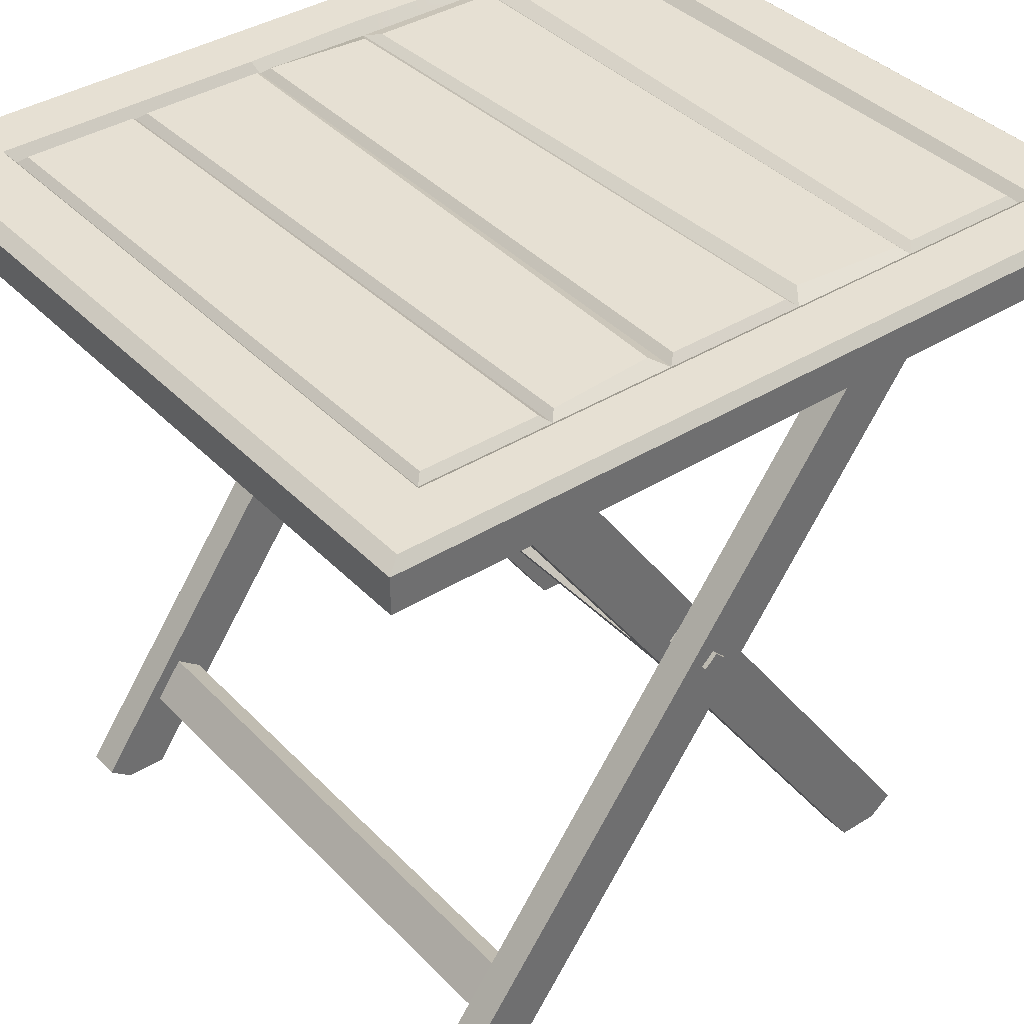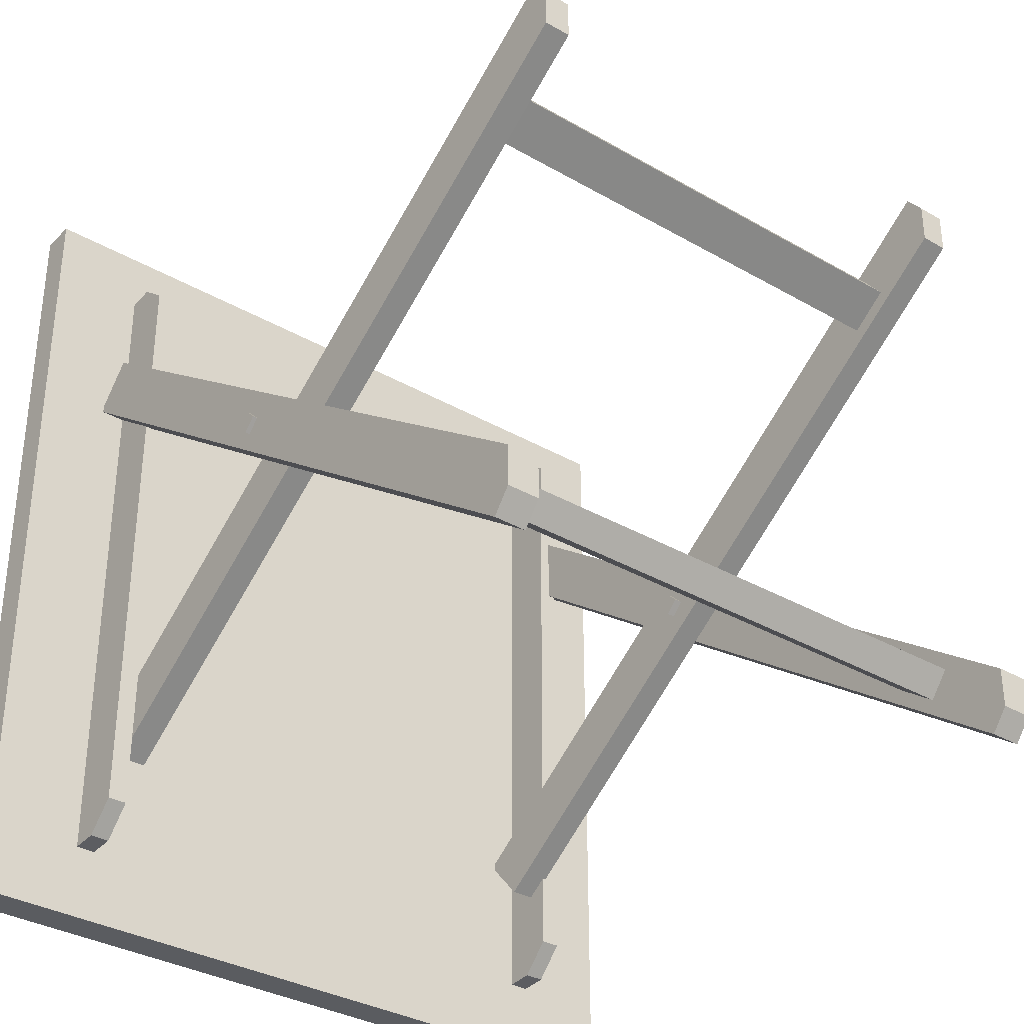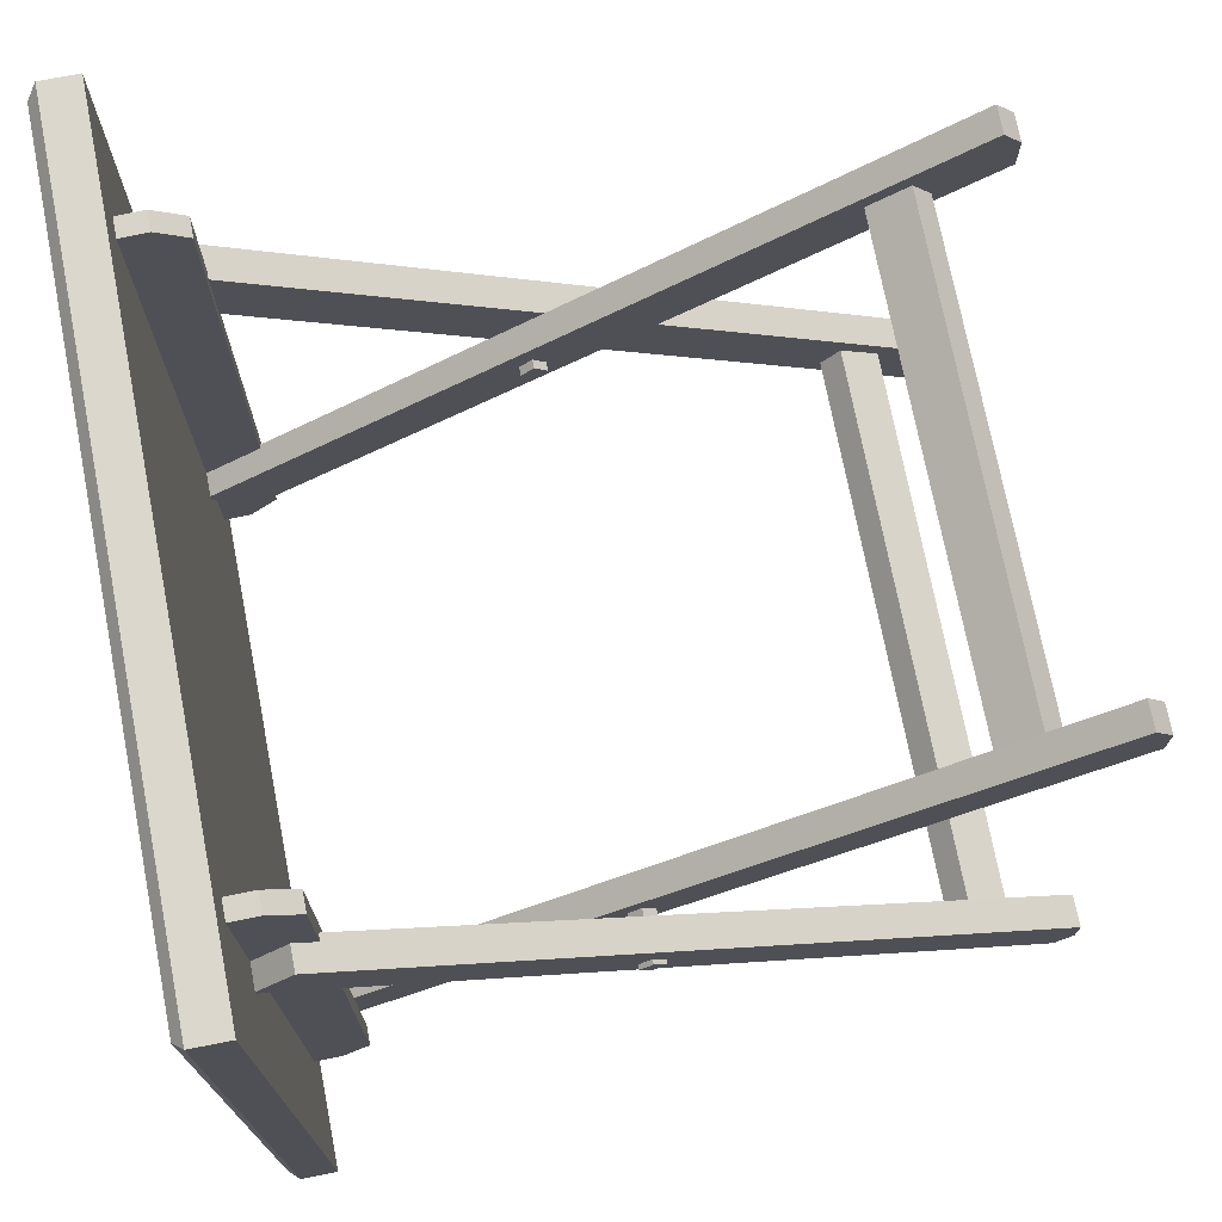
<metadata>
{"format":"obj","ext":"obj","renderer":"f3d","projection":"perspective","resolution":1024,"background":"white","views":[{"elev":38.4,"azim":-128.2,"up":"+Y"},{"elev":-34.0,"azim":-38.1,"up":"+Z"},{"elev":73.2,"azim":-101.0,"up":"+Z"}]}
</metadata>
<code>
g SM_Prop_Cafe_Table_Folding_01
v -0.2919 0.373 -0.01005
v -0.2919 0.3846 -0.02165
v -0.2919 0.3846 0.00156
v -0.2919 0.3962 -0.01005
v -0.216 0.3846 0.00156
v -0.216 0.3962 -0.01005
v -0.216 0.373 -0.01005
v -0.216 0.3846 -0.02165
v 0.2195 0.373 -0.01005
v 0.2195 0.3846 -0.02165
v 0.2195 0.3846 0.00156
v 0.2195 0.3962 -0.01005
v 0.2954 0.3846 0.00156
v 0.2954 0.3962 -0.01005
v 0.2954 0.373 -0.01005
v 0.2954 0.3846 -0.02165
v -0.2201 0.01637 0.283
v -0.2201 0.6482 -0.2302
v -0.2201 0.6851 -0.1888
v -0.2457 0.6482 -0.2302
v -0.2457 0.6851 -0.1888
v -0.2457 0.01637 0.283
v -0.2201 0 0.2623
v -0.2201 4.768e-08 0.2247
v -0.2457 4.768e-08 0.2247
v -0.2457 0 0.2623
v -0.2284 0.08128 0.2199
v -0.2284 0.1169 0.1938
v -0.2284 0.09949 0.1714
v 0.2359 0.09949 0.1714
v 0.2359 0.08083 0.2194
v 0.2359 0.1169 0.1938
v -0.2284 0.06295 0.1964
v 0.2359 0.06341 0.197
v 0.2273 0.01637 0.283
v 0.2273 0.6482 -0.2302
v 0.2273 0.6851 -0.1888
v 0.2529 0.6482 -0.2302
v 0.2529 0.6851 -0.1888
v 0.2529 0.01637 0.283
v 0.2273 0 0.2623
v 0.2273 4.768e-08 0.2247
v 0.2529 4.768e-08 0.2247
v 0.2529 0 0.2623
v 0.2603 0.01637 -0.3075
v 0.2603 0.6471 0.2182
v 0.2603 0.684 0.1768
v 0.29 0.6471 0.2182
v 0.29 0.684 0.1768
v 0.29 0.01637 -0.3075
v 0.2603 0 -0.2868
v 0.2603 4.768e-08 -0.2492
v 0.29 4.768e-08 -0.2492
v 0.29 0 -0.2868
v 0.2699 0.08128 -0.2444
v 0.2699 0.1169 -0.2183
v 0.2699 0.09949 -0.196
v -0.2679 0.09949 -0.196
v -0.2679 0.08083 -0.2439
v -0.2679 0.1169 -0.2183
v 0.2699 0.06295 -0.221
v -0.2679 0.06341 -0.2215
v -0.2579 0.01637 -0.3075
v -0.2579 0.6471 0.2182
v -0.2579 0.684 0.1768
v -0.2875 0.6471 0.2182
v -0.2875 0.684 0.1768
v -0.2875 0.01637 -0.3075
v -0.2579 0 -0.2868
v -0.2579 4.768e-08 -0.2492
v -0.2875 4.768e-08 -0.2492
v -0.2875 0 -0.2868
v -0.2646 0.6816 -0.3167
v -0.2646 0.6817 0.3271
v -0.2464 0.6817 0.3271
v -0.2464 0.6816 -0.3167
v -0.2646 0.6266 0.3054
v -0.2646 0.655 0.3288
v -0.2464 0.6266 0.3054
v -0.2464 0.655 0.3288
v 0.2496 0.6816 -0.3167
v 0.2496 0.6817 0.3271
v 0.2678 0.6817 0.3271
v 0.2678 0.6816 -0.3167
v 0.2496 0.6266 0.3054
v 0.2496 0.655 0.3288
v 0.2678 0.6266 0.3054
v 0.2678 0.655 0.3288
v 0.355 0.6804 0.3862
v -0.355 0.6804 0.3862
v 0.355 0.6804 -0.3862
v -0.355 0.6804 -0.3862
v 0.2852 0.6804 0.3102
v -0.2852 0.6804 0.3102
v -0.2852 0.6804 -0.3102
v 0.2852 0.6804 -0.3102
v -0.2852 0.6804 0.1861
v 0.2852 0.6804 0.1861
v -0.2852 0.6804 0.06205
v 0.2852 0.6804 0.06205
v -0.2852 0.6804 -0.06205
v 0.2852 0.6804 -0.06205
v -0.2852 0.6804 -0.1861
v 0.2852 0.6804 -0.1861
v 0.355 0.7147 -0.3862
v -0.355 0.7147 -0.3862
v 0.355 0.7147 0.3862
v -0.355 0.7147 0.3862
v 0.2852 0.7147 -0.3102
v -0.2852 0.7147 -0.3102
v -0.2852 0.7147 0.3102
v 0.2852 0.7147 0.3102
v -0.2852 0.7147 -0.1861
v 0.2852 0.7147 -0.1921
v -0.2852 0.7147 -0.07028
v 0.2852 0.7147 -0.06205
v -0.2852 0.7147 0.06205
v 0.2852 0.7147 0.05162
v -0.2852 0.7147 0.1845
v 0.2852 0.7147 0.192
v 0.2777 0.7209 -0.303
v -0.2778 0.7209 -0.303
v -0.2778 0.7209 -0.1937
v 0.2777 0.7209 -0.1989
v -0.2777 0.7209 -0.1792
v 0.2778 0.7209 -0.1844
v -0.2712 0.7209 -0.08227
v 0.2778 0.7209 -0.06983
v -0.2779 0.7209 -0.06249
v 0.2777 0.7209 -0.05524
v -0.2779 0.7209 0.05413
v 0.2702 0.7209 0.04255
v -0.2686 0.7209 0.07465
v 0.2677 0.7209 0.06003
v -0.2777 0.7209 0.1771
v 0.2677 0.7209 0.1837
v -0.2778 0.7209 0.1921
v 0.2696 0.7209 0.2075
v -0.2778 0.7209 0.303
v 0.2777 0.7209 0.303
v 0.3468 0.7238 -0.3737
v -0.3468 0.7238 -0.3737
v -0.2963 0.7238 -0.3178
v 0.2937 0.7238 -0.3177
v -0.2963 0.7238 -0.07304
v -0.2963 0.7238 -0.189
v 0.3468 0.7238 0.3737
v -0.3468 0.7238 0.3737
v 0.3011 0.7238 0.3253
v -0.2963 0.7238 0.3177
v 0.2976 0.7238 0.05521
v 0.2937 0.7238 0.1939
v -0.2963 0.7238 0.06518
v -0.2963 0.7238 0.1871
v 0.2937 0.7238 -0.06518
v 0.2937 0.7238 -0.1943
v -0.2646 0.6549 -0.3151
v -0.2646 0.6282 -0.2867
v -0.2464 0.6282 -0.2867
v -0.2464 0.6549 -0.3151
v 0.2496 0.6549 -0.3151
v 0.2496 0.6282 -0.2867
v 0.2678 0.6282 -0.2867
v 0.2678 0.6549 -0.3151
v -0.2919 0.3846 0.00156
v -0.2919 0.3962 -0.01005
v -0.216 0.3846 0.00156
v -0.216 0.3962 -0.01005
v -0.216 0.373 -0.01005
v -0.216 0.3846 -0.02165
v -0.2919 0.3846 -0.02165
v -0.2919 0.373 -0.01005
v -0.2919 0.3846 -0.02165
v -0.216 0.3846 -0.02165
v -0.216 0.3962 -0.01005
v -0.2919 0.3962 -0.01005
v -0.216 0.373 -0.01005
v -0.2919 0.373 -0.01005
v -0.2919 0.3846 0.00156
v -0.216 0.3846 0.00156
v 0.2195 0.3846 0.00156
v 0.2195 0.3962 -0.01005
v 0.2954 0.3846 0.00156
v 0.2954 0.3962 -0.01005
v 0.2954 0.373 -0.01005
v 0.2954 0.3846 -0.02165
v 0.2195 0.3846 -0.02165
v 0.2195 0.373 -0.01005
v 0.2195 0.3846 -0.02165
v 0.2954 0.3846 -0.02165
v 0.2954 0.3962 -0.01005
v 0.2195 0.3962 -0.01005
v 0.2954 0.373 -0.01005
v 0.2195 0.373 -0.01005
v 0.2195 0.3846 0.00156
v 0.2954 0.3846 0.00156
v -0.2457 0.6482 -0.2302
v -0.2457 0.6851 -0.1888
v -0.2457 0.01637 0.283
v -0.2457 0 0.2623
v -0.2201 0.01637 0.283
v -0.2457 0.01637 0.283
v -0.2457 0.6851 -0.1888
v -0.2201 0.6851 -0.1888
v -0.2457 4.768e-08 0.2247
v -0.2201 0.6482 -0.2302
v -0.2457 0.6482 -0.2302
v -0.2201 4.768e-08 0.2247
v -0.2201 0 0.2623
v -0.2201 0.01637 0.283
v -0.2201 0.6482 -0.2302
v -0.2201 0.6851 -0.1888
v -0.2201 0 0.2623
v -0.2201 4.768e-08 0.2247
v -0.2457 4.768e-08 0.2247
v -0.2457 0 0.2623
v -0.2284 0.1169 0.1938
v -0.2284 0.09949 0.1714
v 0.2359 0.09949 0.1714
v 0.2359 0.1169 0.1938
v 0.2359 0.08083 0.2194
v 0.2359 0.06341 0.197
v -0.2284 0.06295 0.1964
v -0.2284 0.08128 0.2199
v 0.2529 0.6482 -0.2302
v 0.2529 0.6851 -0.1888
v 0.2529 0.01637 0.283
v 0.2529 0 0.2623
v 0.2273 0.01637 0.283
v 0.2273 0.6851 -0.1888
v 0.2529 0.6851 -0.1888
v 0.2529 0.01637 0.283
v 0.2529 4.768e-08 0.2247
v 0.2529 0.6482 -0.2302
v 0.2273 0.6482 -0.2302
v 0.2273 0.01637 0.283
v 0.2273 0 0.2623
v 0.2273 4.768e-08 0.2247
v 0.2273 0.6482 -0.2302
v 0.2273 0.6851 -0.1888
v 0.2273 0 0.2623
v 0.2529 0 0.2623
v 0.2529 4.768e-08 0.2247
v 0.2273 4.768e-08 0.2247
v 0.29 0.6471 0.2182
v 0.29 0.684 0.1768
v 0.29 0.01637 -0.3075
v 0.29 0 -0.2868
v 0.2603 0.01637 -0.3075
v 0.29 0.01637 -0.3075
v 0.29 0.684 0.1768
v 0.2603 0.684 0.1768
v 0.29 4.768e-08 -0.2492
v 0.2603 0.6471 0.2182
v 0.29 0.6471 0.2182
v 0.2603 4.768e-08 -0.2492
v 0.2603 0 -0.2868
v 0.2603 0.01637 -0.3075
v 0.2603 0.6471 0.2182
v 0.2603 0.684 0.1768
v 0.2603 0 -0.2868
v 0.2603 4.768e-08 -0.2492
v 0.29 4.768e-08 -0.2492
v 0.29 0 -0.2868
v 0.2699 0.1169 -0.2183
v 0.2699 0.09949 -0.196
v -0.2679 0.09949 -0.196
v -0.2679 0.1169 -0.2183
v -0.2679 0.08083 -0.2439
v -0.2679 0.06341 -0.2215
v 0.2699 0.06295 -0.221
v 0.2699 0.08128 -0.2444
v -0.2875 0.6471 0.2182
v -0.2875 0.684 0.1768
v -0.2875 0.01637 -0.3075
v -0.2875 0 -0.2868
v -0.2579 0.01637 -0.3075
v -0.2579 0.684 0.1768
v -0.2875 0.684 0.1768
v -0.2875 0.01637 -0.3075
v -0.2875 4.768e-08 -0.2492
v -0.2875 0.6471 0.2182
v -0.2579 0.6471 0.2182
v -0.2579 0.01637 -0.3075
v -0.2579 0 -0.2868
v -0.2579 4.768e-08 -0.2492
v -0.2579 0.6471 0.2182
v -0.2579 0.684 0.1768
v -0.2579 0 -0.2868
v -0.2875 0 -0.2868
v -0.2875 4.768e-08 -0.2492
v -0.2579 4.768e-08 -0.2492
v -0.2464 0.655 0.3288
v -0.2464 0.6817 0.3271
v -0.2464 0.6816 -0.3167
v -0.2464 0.6549 -0.3151
v -0.2646 0.6816 -0.3167
v -0.2464 0.6816 -0.3167
v -0.2464 0.6817 0.3271
v -0.2646 0.6817 0.3271
v -0.2464 0.6266 0.3054
v -0.2464 0.6282 -0.2867
v -0.2646 0.6266 0.3054
v -0.2646 0.655 0.3288
v -0.2464 0.655 0.3288
v -0.2464 0.6266 0.3054
v 0.2678 0.655 0.3288
v 0.2678 0.6817 0.3271
v 0.2678 0.6816 -0.3167
v 0.2678 0.6549 -0.3151
v 0.2496 0.6816 -0.3167
v 0.2678 0.6816 -0.3167
v 0.2678 0.6817 0.3271
v 0.2496 0.6817 0.3271
v 0.2678 0.6266 0.3054
v 0.2678 0.6282 -0.2867
v 0.2496 0.6266 0.3054
v 0.2496 0.655 0.3288
v 0.2678 0.655 0.3288
v 0.2678 0.6266 0.3054
v 0.355 0.6804 -0.3862
v -0.355 0.6804 -0.3862
v 0.355 0.6804 0.3862
v -0.355 0.6804 0.3862
v -0.355 0.6804 -0.3862
v -0.355 0.7147 -0.3862
v -0.355 0.7147 0.3862
v -0.355 0.6804 0.3862
v 0.355 0.6804 0.3862
v 0.355 0.7147 0.3862
v 0.355 0.7147 -0.3862
v 0.355 0.6804 -0.3862
v 0.2777 0.7209 -0.303
v -0.2778 0.7209 -0.303
v -0.2852 0.7147 -0.3102
v -0.2778 0.7209 -0.303
v -0.2778 0.7209 -0.1937
v -0.2852 0.7147 -0.1861
v -0.2778 0.7209 -0.1937
v 0.2777 0.7209 -0.1989
v 0.2852 0.7147 -0.1921
v 0.2777 0.7209 -0.1989
v 0.2777 0.7209 -0.303
v 0.2852 0.7147 -0.3102
v 0.2852 0.7147 -0.1921
v 0.2778 0.7209 -0.1844
v -0.2777 0.7209 -0.1792
v -0.2852 0.7147 -0.1861
v -0.2852 0.7147 -0.1861
v -0.2777 0.7209 -0.1792
v -0.2712 0.7209 -0.08227
v -0.2852 0.7147 -0.07028
v -0.2712 0.7209 -0.08227
v 0.2778 0.7209 -0.06983
v 0.2852 0.7147 -0.06205
v 0.2778 0.7209 -0.06983
v 0.2778 0.7209 -0.1844
v 0.2852 0.7147 -0.1921
v 0.2852 0.7147 -0.06205
v 0.2777 0.7209 -0.05524
v -0.2779 0.7209 -0.06249
v -0.2852 0.7147 -0.07028
v -0.2852 0.7147 -0.07028
v -0.2779 0.7209 -0.06249
v -0.2779 0.7209 0.05413
v -0.2852 0.7147 0.06205
v -0.2779 0.7209 0.05413
v 0.2702 0.7209 0.04255
v 0.2852 0.7147 0.05162
v 0.2702 0.7209 0.04255
v 0.2777 0.7209 -0.05524
v 0.2852 0.7147 -0.06205
v 0.2852 0.7147 0.05162
v 0.2677 0.7209 0.06003
v -0.2686 0.7209 0.07465
v -0.2852 0.7147 0.06205
v -0.2852 0.7147 0.06205
v -0.2686 0.7209 0.07465
v -0.2777 0.7209 0.1771
v -0.2852 0.7147 0.1845
v -0.2777 0.7209 0.1771
v 0.2677 0.7209 0.1837
v 0.2852 0.7147 0.192
v 0.2677 0.7209 0.1837
v 0.2677 0.7209 0.06003
v 0.2852 0.7147 0.05162
v 0.2852 0.7147 0.192
v 0.2696 0.7209 0.2075
v -0.2778 0.7209 0.1921
v -0.2852 0.7147 0.1845
v -0.2852 0.7147 0.1845
v -0.2778 0.7209 0.1921
v -0.2778 0.7209 0.303
v -0.2852 0.7147 0.3102
v -0.2778 0.7209 0.303
v 0.2777 0.7209 0.303
v 0.2852 0.7147 0.3102
v 0.2777 0.7209 0.303
v 0.2696 0.7209 0.2075
v 0.2852 0.7147 0.192
v 0.355 0.7147 -0.3862
v 0.3468 0.7238 -0.3737
v -0.3468 0.7238 -0.3737
v -0.355 0.7147 -0.3862
v -0.2852 0.7147 -0.3102
v -0.2963 0.7238 -0.3178
v 0.2937 0.7238 -0.3177
v 0.2852 0.7147 -0.3102
v -0.2852 0.7147 -0.07028
v -0.2963 0.7238 -0.07304
v -0.2963 0.7238 -0.189
v -0.2852 0.7147 -0.1861
v -0.2963 0.7238 -0.3178
v -0.2852 0.7147 -0.3102
v -0.355 0.7147 0.3862
v -0.3468 0.7238 0.3737
v 0.3468 0.7238 0.3737
v 0.355 0.7147 0.3862
v 0.2852 0.7147 0.3102
v 0.3011 0.7238 0.3253
v -0.2963 0.7238 0.3177
v -0.2852 0.7147 0.3102
v 0.2852 0.7147 0.05162
v 0.2976 0.7238 0.05521
v 0.2937 0.7238 0.1939
v 0.2852 0.7147 0.192
v 0.3011 0.7238 0.3253
v 0.2852 0.7147 0.3102
v -0.2852 0.7147 0.3102
v -0.2963 0.7238 0.3177
v -0.2963 0.7238 0.1871
v -0.2852 0.7147 0.1845
v -0.2963 0.7238 0.06518
v -0.2852 0.7147 0.06205
v -0.355 0.7147 -0.3862
v -0.3468 0.7238 -0.3737
v -0.3468 0.7238 0.3737
v -0.355 0.7147 0.3862
v 0.355 0.7147 0.3862
v 0.3468 0.7238 0.3737
v 0.3468 0.7238 -0.3737
v 0.355 0.7147 -0.3862
v 0.2852 0.7147 -0.06205
v 0.2937 0.7238 -0.06518
v 0.2852 0.7147 -0.3102
v 0.2937 0.7238 -0.3177
v 0.2937 0.7238 -0.1943
v 0.2852 0.7147 -0.1921
v 0.2937 0.7238 -0.06518
v 0.2852 0.7147 -0.06205
v -0.2646 0.655 0.3288
v -0.2646 0.6266 0.3054
v -0.2646 0.6282 -0.2867
v -0.2646 0.6549 -0.3151
v -0.2646 0.6816 -0.3167
v -0.2646 0.6817 0.3271
v 0.2496 0.655 0.3288
v 0.2496 0.6266 0.3054
v 0.2496 0.6282 -0.2867
v 0.2496 0.6549 -0.3151
v 0.2496 0.6816 -0.3167
v 0.2496 0.6817 0.3271
v -0.2646 0.6282 -0.2867
v -0.2464 0.6282 -0.2867
v -0.2464 0.6549 -0.3151
v -0.2646 0.6549 -0.3151
v 0.2496 0.6282 -0.2867
v 0.2678 0.6282 -0.2867
v 0.2678 0.6549 -0.3151
v 0.2496 0.6549 -0.3151
g SM_Prop_Cafe_Table_Folding_01_0
f 4 2 1
f 3 4 1
f 6 166 165
f 5 6 165
f 8 168 167
f 7 8 167
f 171 170 169
f 172 171 169
f 175 174 173
f 176 175 173
f 179 178 177
f 180 179 177
f 12 10 9
f 11 12 9
f 14 182 181
f 13 14 181
f 16 184 183
f 15 16 183
f 187 186 185
f 188 187 185
f 191 190 189
f 192 191 189
f 195 194 193
f 196 195 193
f 20 21 19
f 18 20 19
f 25 26 22
f 22 197 25
f 22 198 197
f 23 17 199
f 200 23 199
f 203 202 201
f 204 203 201
f 206 24 205
f 207 206 205
f 210 209 208
f 208 211 210
f 211 212 210
f 215 214 213
f 216 215 213
f 30 34 33
f 29 30 33
f 27 31 32
f 28 27 32
f 219 218 217
f 220 219 217
f 223 222 221
f 224 223 221
f 38 36 37
f 39 38 37
f 40 44 43
f 43 225 40
f 225 226 40
f 41 228 227
f 35 41 227
f 231 230 229
f 232 231 229
f 235 234 233
f 42 235 233
f 238 237 236
f 236 239 238
f 236 240 239
f 243 242 241
f 244 243 241
f 48 49 47
f 46 48 47
f 53 54 50
f 50 245 53
f 50 246 245
f 51 45 247
f 248 51 247
f 251 250 249
f 252 251 249
f 254 52 253
f 255 254 253
f 258 257 256
f 256 259 258
f 259 260 258
f 263 262 261
f 264 263 261
f 58 62 61
f 57 58 61
f 55 59 60
f 56 55 60
f 267 266 265
f 268 267 265
f 271 270 269
f 272 271 269
f 66 64 65
f 67 66 65
f 68 72 71
f 71 273 68
f 273 274 68
f 69 276 275
f 63 69 275
f 279 278 277
f 280 279 277
f 283 282 281
f 70 283 281
f 286 285 284
f 284 287 286
f 284 288 287
f 291 290 289
f 292 291 289
f 80 75 74
f 78 80 74
f 293 79 159
f 159 160 293
f 160 76 293
f 76 294 293
f 157 73 295
f 296 157 295
f 299 298 297
f 300 299 297
f 301 77 158
f 302 301 158
f 305 304 303
f 306 305 303
f 88 83 82
f 86 88 82
f 307 87 163
f 163 164 307
f 164 84 307
f 84 308 307
f 161 81 309
f 310 161 309
f 313 312 311
f 314 313 311
f 315 85 162
f 316 315 162
f 319 318 317
f 320 319 317
f 106 105 321
f 322 106 321
f 123 124 121
f 122 123 121
f 324 323 107
f 108 324 107
f 327 326 325
f 328 327 325
f 331 330 329
f 332 331 329
f 127 128 126
f 125 127 126
f 131 132 130
f 129 131 130
f 135 136 134
f 133 135 134
f 139 140 138
f 137 139 138
f 150 154 153
f 148 150 153
f 149 150 148
f 148 153 142
f 147 149 148
f 153 145 142
f 145 146 142
f 146 143 142
f 152 149 147
f 151 152 147
f 142 143 141
f 155 151 147
f 141 155 147
f 143 144 141
f 141 144 155
f 144 156 155
f 334 333 109
f 110 334 109
f 337 336 335
f 113 337 335
f 340 339 338
f 114 340 338
f 343 342 341
f 344 343 341
f 347 346 345
f 348 347 345
f 351 350 349
f 115 351 349
f 354 353 352
f 116 354 352
f 357 356 355
f 358 357 355
f 361 360 359
f 362 361 359
f 365 364 363
f 117 365 363
f 368 367 366
f 118 368 366
f 371 370 369
f 372 371 369
f 375 374 373
f 376 375 373
f 379 378 377
f 119 379 377
f 382 381 380
f 120 382 380
f 385 384 383
f 386 385 383
f 389 388 387
f 390 389 387
f 393 392 391
f 111 393 391
f 396 395 394
f 112 396 394
f 399 398 397
f 400 399 397
f 403 402 401
f 404 403 401
f 407 406 405
f 408 407 405
f 414 413 412
f 413 411 412
f 412 411 409
f 411 410 409
f 409 410 434
f 410 433 434
f 434 433 432
f 433 431 432
f 432 431 429
f 431 430 429
f 417 416 415
f 418 417 415
f 421 420 419
f 422 421 419
f 428 427 426
f 427 425 426
f 426 425 423
f 425 424 423
f 423 424 443
f 424 444 443
f 437 436 435
f 438 437 435
f 441 440 439
f 442 441 439
f 447 446 445
f 448 447 445
f 449 447 448
f 450 449 448
f 453 452 451
f 451 454 453
f 451 455 454
f 451 456 455
f 459 458 457
f 457 460 459
f 457 461 460
f 457 462 461
f 465 464 463
f 466 465 463
f 469 468 467
f 470 469 467
f 94 93 89
f 90 94 89
f 94 97 93
f 97 94 90
f 89 93 100
f 89 100 91
f 97 98 93
f 93 98 100
f 97 99 98
f 99 97 90
f 99 100 98
f 101 99 90
f 99 101 100
f 92 101 90
f 100 102 91
f 101 102 100
f 91 96 92
f 102 104 91
f 104 96 91
f 96 95 92
f 92 95 101
f 95 96 104
f 103 104 102
f 101 103 102
f 103 95 104
f 95 103 101

</code>
